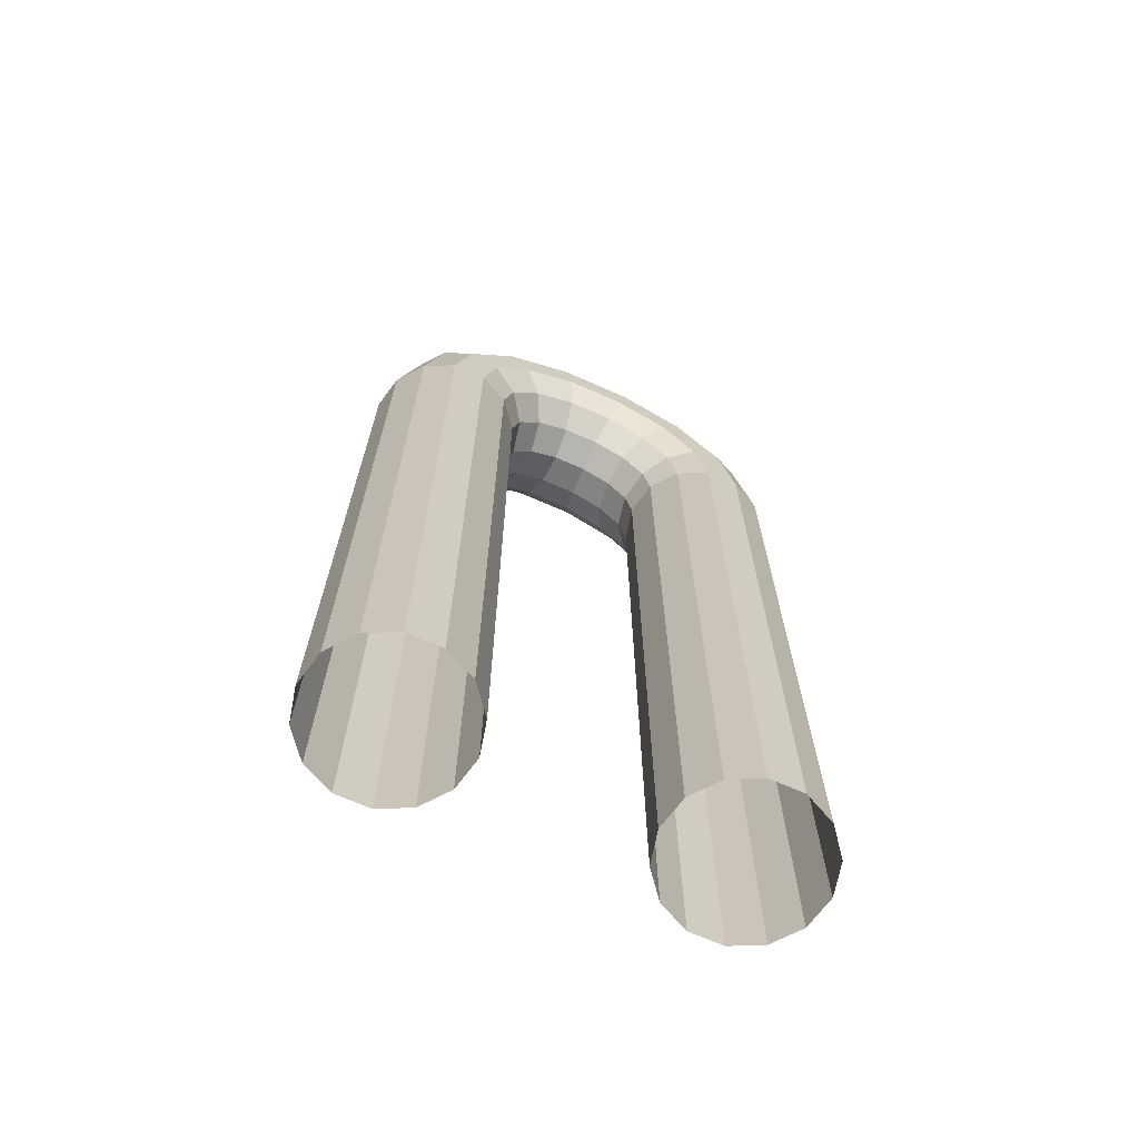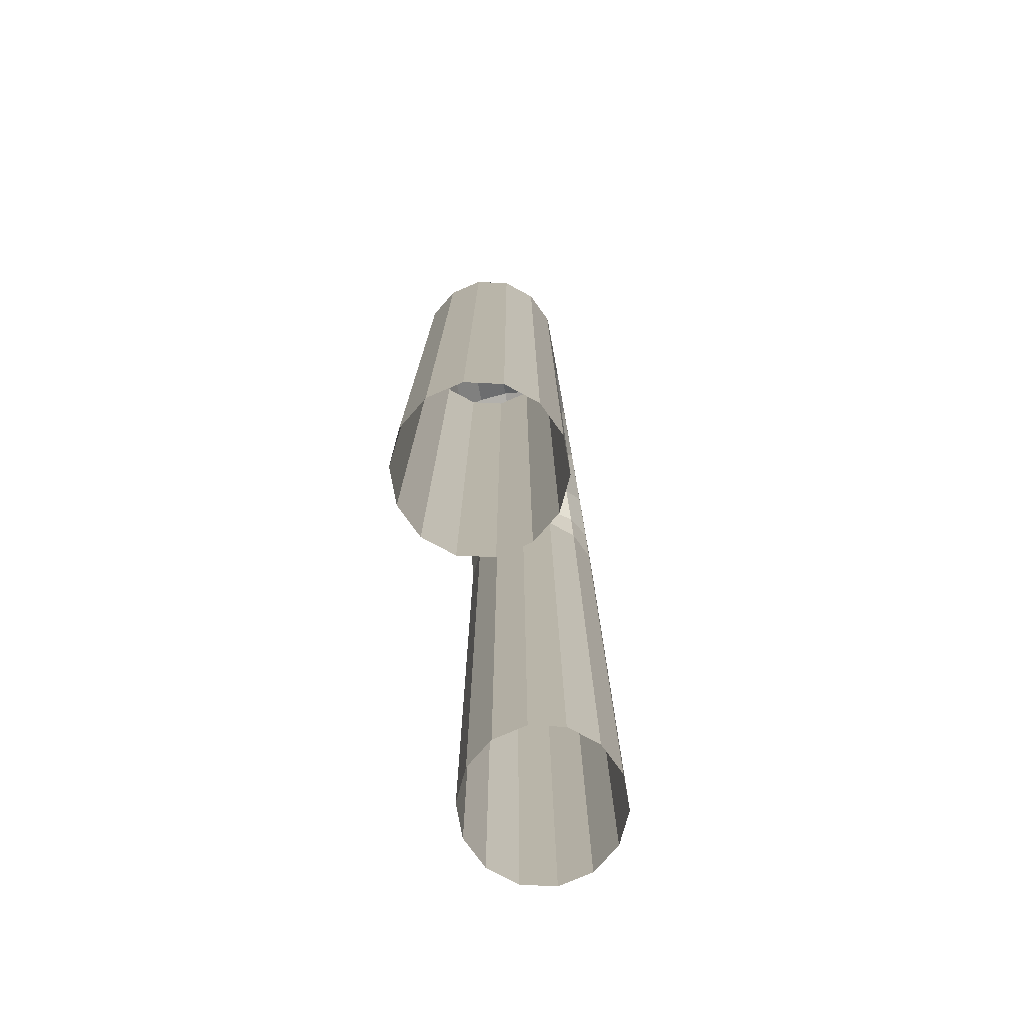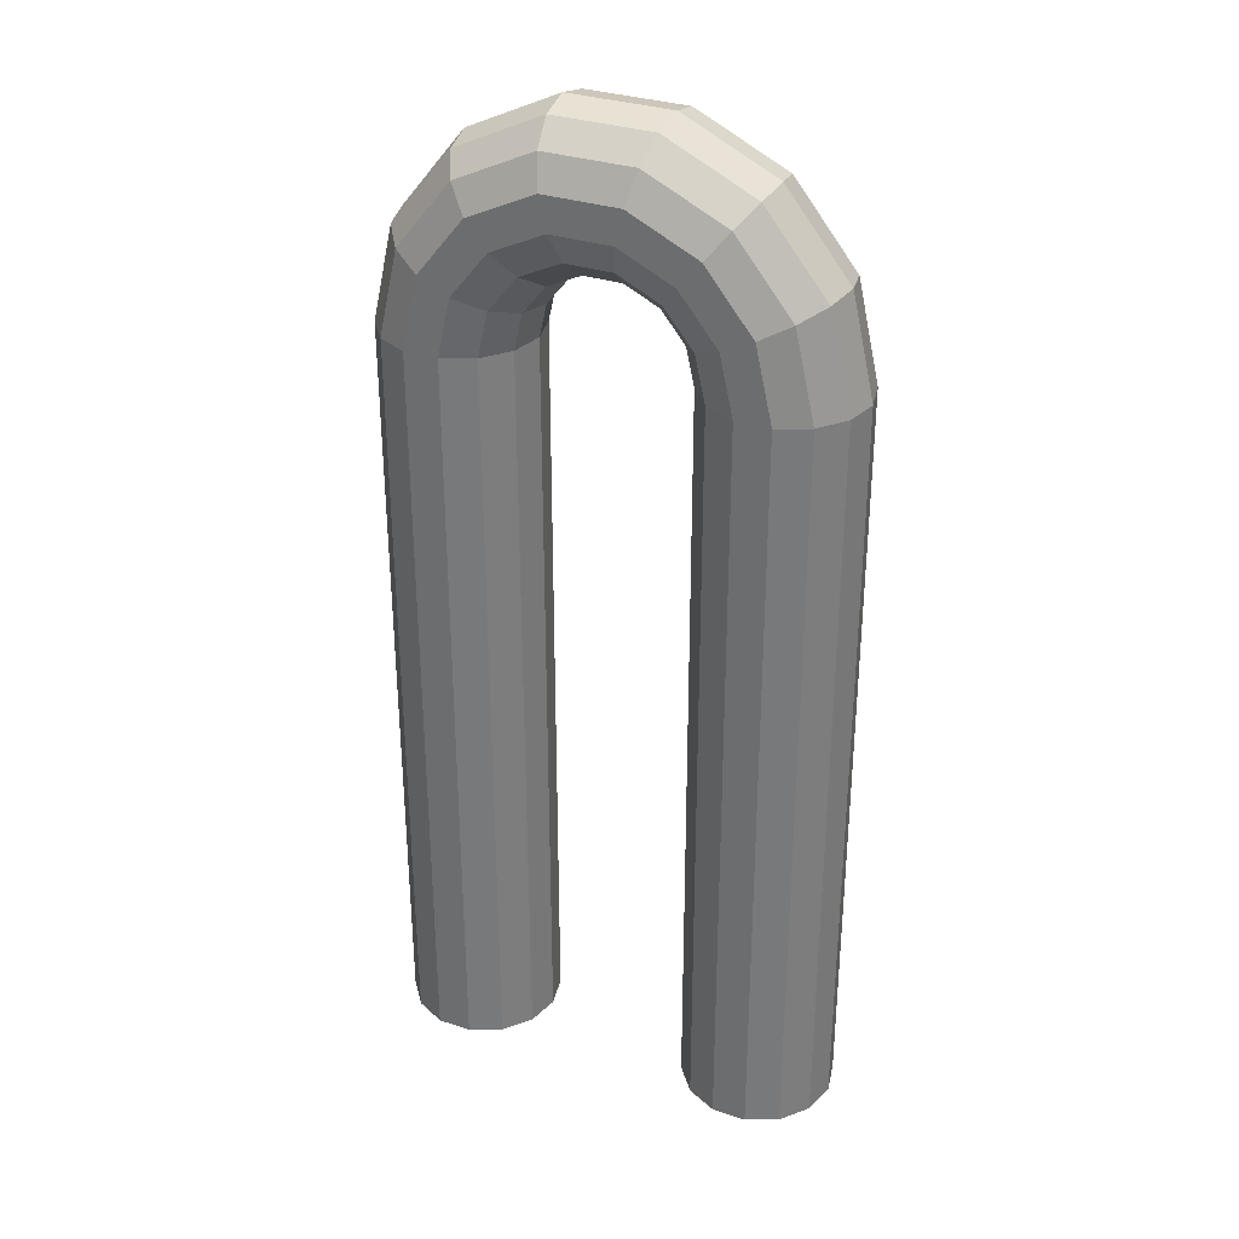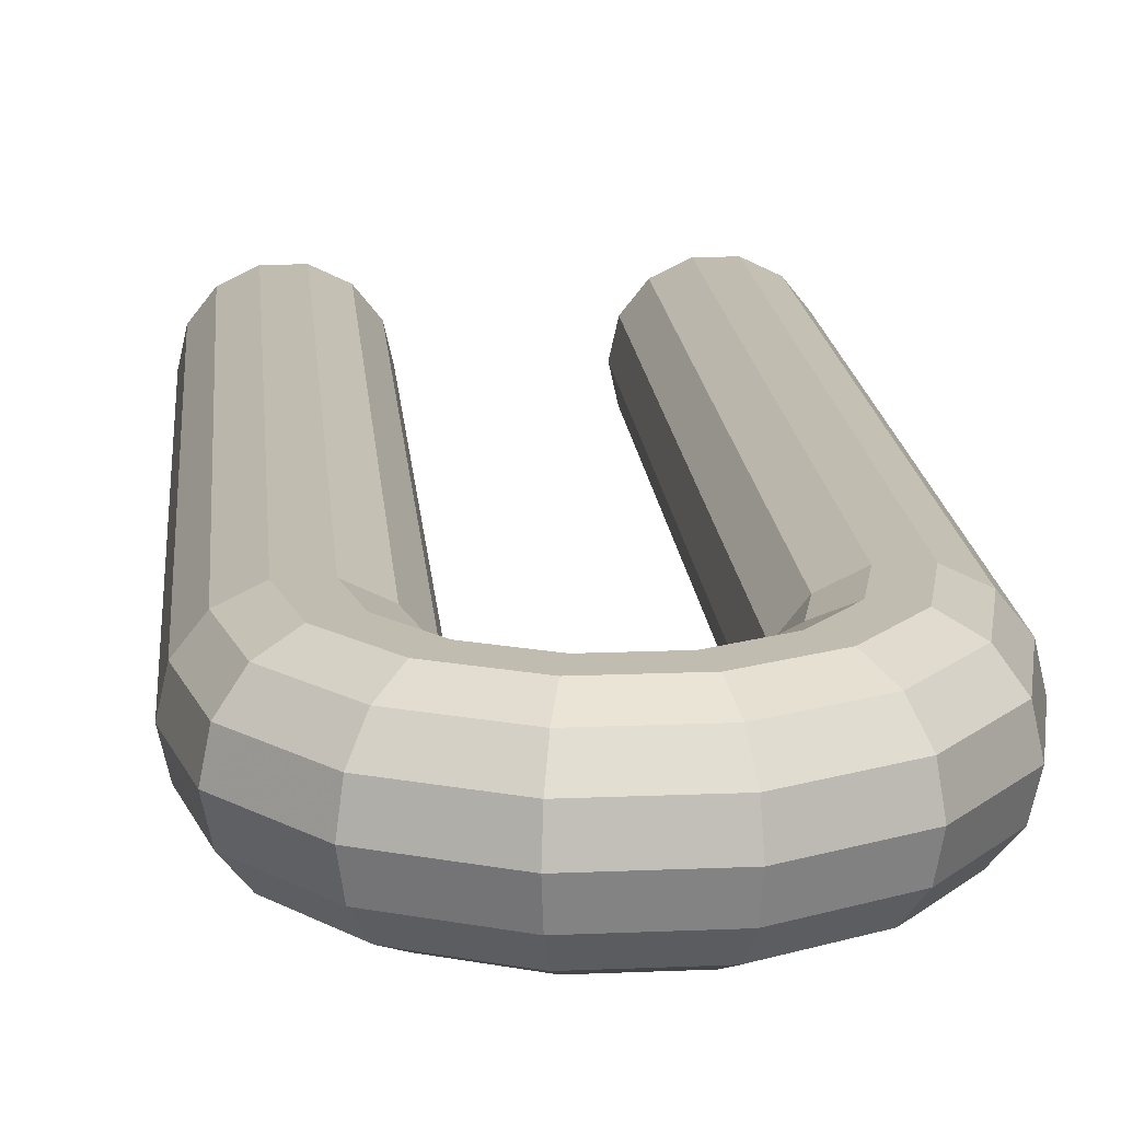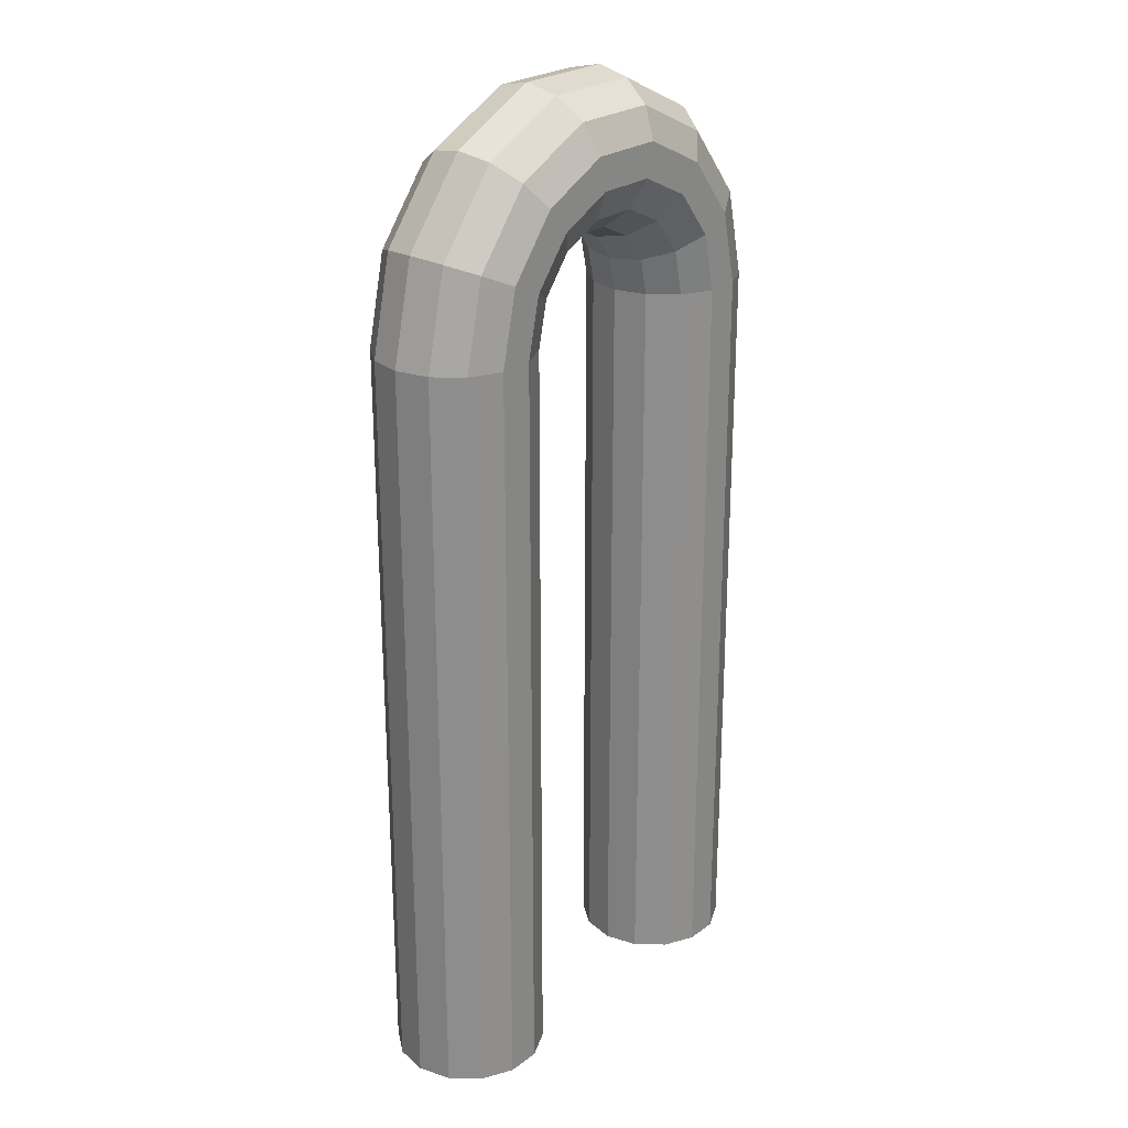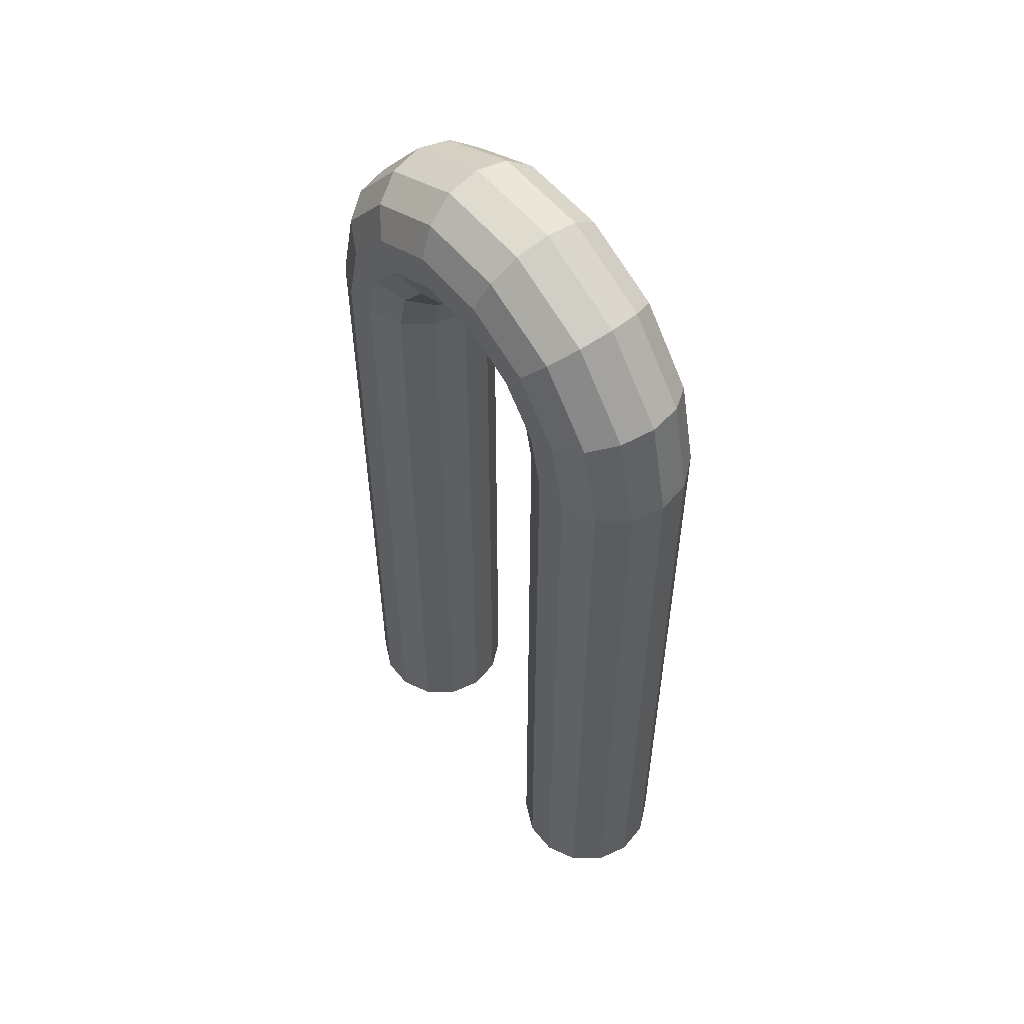
<metadata>
{"format":"obj","ext":"obj","renderer":"f3d","projection":"perspective","resolution":1024,"background":"white","views":[{"elev":-69.2,"azim":156.2,"up":"+Z"},{"elev":-76.9,"azim":-79.8,"up":"+Z"},{"elev":32.4,"azim":-155.1,"up":"+Z"},{"elev":16.6,"azim":-4.9,"up":"+Y"},{"elev":25.2,"azim":-49.7,"up":"+Z"},{"elev":55.7,"azim":51.6,"up":"+Z"}]}
</metadata>
<code>
v 0.3125 0.6875 0.375
v 0.3125 0.3125 0.375
v 0.6875 0.6875 0.375
v 0.6875 0.3125 0.375
v 0.625 0.625 0
v 0.625 0.375 0
v 0.375 0.625 0
v 0.375 0.375 0
v 0.2961 0.8125 0.5
v 0.705 0.8125 0.5
v 0.375 0.925 1.625
v 0.625 0.925 1.625
v 0.375 0.675 2
v 0.625 0.675 2
v 0.375 0.3125 2
v 0.625 0.3125 2
v 0.2961 0.3125 0.375
v 0.705 0.3125 0.375
v 0.2961 0.6875 0.375
v 0.705 0.6875 0.375
v 0.83 0.6875 0.5
v 0.83 0.3125 0.5
v 1 0.675 1.625
v 1 0.3125 1.625
v 0.1711 0.3125 0.5
v 0.1711 0.6875 0.5
v 0 0.3125 1.625
v 0 0.675 1.625
v 0.375 0.906 1.769
v 0.625 0.906 1.769
v 0.375 0.8518 1.89
v 0.625 0.8518 1.89
v 0.375 0.7707 1.971
v 0.625 0.7707 1.971
v 0.2961 0.803 0.4522
v 0.705 0.803 0.4522
v 0.2961 0.7759 0.4116
v 0.705 0.7759 0.4116
v 0.2961 0.7353 0.3845
v 0.705 0.7353 0.3845
v 0.7528 0.803 0.5
v 0.7685 0.906 1.625
v 0.7934 0.7759 0.5
v 0.8902 0.8518 1.625
v 0.8205 0.7353 0.5
v 0.9715 0.7707 1.625
v 0.2483 0.803 0.5
v 0.2315 0.906 1.625
v 0.2078 0.7759 0.5
v 0.1098 0.8518 1.625
v 0.1807 0.7353 0.5
v 0.02855 0.7707 1.625
v 0.7685 0.3125 1.971
v 0.7685 0.675 1.971
v 0.8902 0.3125 1.89
v 0.8902 0.675 1.89
v 0.9715 0.3125 1.769
v 0.9715 0.675 1.769
v 0.7528 0.3125 0.3845
v 0.7528 0.6875 0.3845
v 0.7934 0.3125 0.4116
v 0.7934 0.6875 0.4116
v 0.8205 0.3125 0.4522
v 0.8205 0.6875 0.4522
v 0.2315 0.3125 1.971
v 0.2315 0.675 1.971
v 0.1098 0.3125 1.89
v 0.1098 0.675 1.89
v 0.02855 0.3125 1.769
v 0.02855 0.675 1.769
v 0.2483 0.3125 0.3845
v 0.2483 0.6875 0.3845
v 0.2078 0.3125 0.4116
v 0.2078 0.6875 0.4116
v 0.1807 0.3125 0.4522
v 0.1807 0.6875 0.4522
v 0.8125 0.8518 1.812
v 0.925 0.7707 1.798
v 0.7982 0.7707 1.925
v 0.1875 0.8518 1.812
v 0.07496 0.7707 1.798
v 0.2018 0.7707 1.925
v 0.7675 0.7759 0.4375
v 0.805 0.7353 0.4423
v 0.7627 0.7353 0.4
v 0.2336 0.7759 0.4375
v 0.1961 0.7353 0.4423
v 0.2384 0.7353 0.4
v 0.5625 0.5 1
v 0.5687 0.5271 1
v 0.586 0.5489 1
v 0.6111 0.5609 1
v 0.6389 0.5609 1
v 0.664 0.5489 1
v 0.6813 0.5271 1
v 0.6875 0.5 1
v 0.6813 0.4729 1
v 0.664 0.4511 1
v 0.6389 0.4391 1
v 0.6111 0.4391 1
v 0.586 0.4511 1
v 0.5687 0.4729 1
v 0.5563 0.5 1.027
v 0.5619 0.5271 1.03
v 0.5775 0.5489 1.037
v 0.6001 0.5609 1.048
v 0.6252 0.5609 1.06
v 0.6477 0.5489 1.071
v 0.6634 0.5271 1.079
v 0.6689 0.5 1.081
v 0.6634 0.4729 1.079
v 0.6477 0.4511 1.071
v 0.6252 0.4391 1.06
v 0.6001 0.4391 1.048
v 0.5775 0.4511 1.037
v 0.5619 0.4729 1.03
v 0.539 0.5 1.049
v 0.5428 0.5271 1.054
v 0.5536 0.5489 1.067
v 0.5693 0.5609 1.087
v 0.5866 0.5609 1.109
v 0.6022 0.5489 1.128
v 0.613 0.5271 1.142
v 0.6169 0.5 1.147
v 0.613 0.4729 1.142
v 0.6022 0.4511 1.128
v 0.5866 0.4391 1.109
v 0.5693 0.4391 1.087
v 0.5536 0.4511 1.067
v 0.5428 0.4729 1.054
v 0.5139 0.5 1.061
v 0.5153 0.5271 1.067
v 0.5191 0.5489 1.084
v 0.5247 0.5609 1.108
v 0.5309 0.5609 1.135
v 0.5365 0.5489 1.16
v 0.5403 0.5271 1.177
v 0.5417 0.5 1.183
v 0.5403 0.4729 1.177
v 0.5365 0.4511 1.16
v 0.5309 0.4391 1.135
v 0.5247 0.4391 1.108
v 0.5191 0.4511 1.084
v 0.5153 0.4729 1.067
v 0.4861 0.5 1.061
v 0.4847 0.5271 1.067
v 0.4809 0.5489 1.084
v 0.4753 0.5609 1.108
v 0.4691 0.5609 1.135
v 0.4635 0.5489 1.16
v 0.4597 0.5271 1.177
v 0.4583 0.5 1.183
v 0.4597 0.4729 1.177
v 0.4635 0.4511 1.16
v 0.4691 0.4391 1.135
v 0.4753 0.4391 1.108
v 0.4809 0.4511 1.084
v 0.4847 0.4729 1.067
v 0.461 0.5 1.049
v 0.4572 0.5271 1.054
v 0.4464 0.5489 1.067
v 0.4307 0.5609 1.087
v 0.4134 0.5609 1.109
v 0.3978 0.5489 1.128
v 0.387 0.5271 1.142
v 0.3831 0.5 1.147
v 0.387 0.4729 1.142
v 0.3978 0.4511 1.128
v 0.4134 0.4391 1.109
v 0.4307 0.4391 1.087
v 0.4464 0.4511 1.067
v 0.4572 0.4729 1.054
v 0.4437 0.5 1.027
v 0.4381 0.5271 1.03
v 0.4225 0.5489 1.037
v 0.3999 0.5609 1.048
v 0.3748 0.5609 1.06
v 0.3523 0.5489 1.071
v 0.3366 0.5271 1.079
v 0.3311 0.5 1.081
v 0.3366 0.4729 1.079
v 0.3523 0.4511 1.071
v 0.3748 0.4391 1.06
v 0.3999 0.4391 1.048
v 0.4225 0.4511 1.037
v 0.4381 0.4729 1.03
v 0.4375 0.5 1
v 0.4313 0.5271 1
v 0.414 0.5489 1
v 0.3889 0.5609 1
v 0.3611 0.5609 1
v 0.336 0.5489 1
v 0.3187 0.5271 1
v 0.3125 0.5 1
v 0.3187 0.4729 1
v 0.336 0.4511 1
v 0.3611 0.4391 1
v 0.3889 0.4391 1
v 0.414 0.4511 1
v 0.4313 0.4729 1
v 0.5625 0.5 0.3764
v 0.5687 0.5271 0.3764
v 0.586 0.5489 0.3764
v 0.6111 0.5609 0.3764
v 0.6389 0.5609 0.3764
v 0.664 0.5489 0.3764
v 0.6813 0.5271 0.3764
v 0.6875 0.5 0.3764
v 0.6813 0.4729 0.3764
v 0.664 0.4511 0.3764
v 0.6389 0.4391 0.3764
v 0.6111 0.4391 0.3764
v 0.586 0.4511 0.3764
v 0.5687 0.4729 0.3764
v 0.4375 0.5 0.3764
v 0.4313 0.5271 0.3764
v 0.414 0.5489 0.3764
v 0.3889 0.5609 0.3764
v 0.3611 0.5609 0.3764
v 0.336 0.5489 0.3764
v 0.3187 0.5271 0.3764
v 0.3125 0.5 0.3764
v 0.3187 0.4729 0.3764
v 0.336 0.4511 0.3764
v 0.3611 0.4391 0.3764
v 0.3889 0.4391 0.3764
v 0.414 0.4511 0.3764
v 0.4313 0.4729 0.3764
f 2 4 3 1
f 4 6 5 3
f 6 8 7 5
f 8 2 1 7
f 1 3 5 7
f 8 6 4 2
f 11 12 10 9
f 15 16 14 13
f 19 20 18 17
f 23 24 22 21
f 27 28 26 25
f 29 30 12 11
f 31 32 30 29
f 33 34 32 31
f 13 14 34 33
f 9 10 36 35
f 35 36 38 37
f 37 38 40 39
f 39 40 20 19
f 42 41 10 12
f 44 43 41 42
f 46 45 43 44
f 23 21 45 46
f 47 48 11 9
f 49 50 48 47
f 51 52 50 49
f 26 28 52 51
f 53 54 14 16
f 55 56 54 53
f 57 58 56 55
f 24 23 58 57
f 60 59 18 20
f 62 61 59 60
f 64 63 61 62
f 21 22 63 64
f 66 65 15 13
f 68 67 65 66
f 70 69 67 68
f 28 27 69 70
f 71 72 19 17
f 73 74 72 71
f 75 76 74 73
f 25 26 76 75
f 30 42 12
f 77 44 42
f 42 30 77
f 32 77 30
f 78 46 44
f 44 77 78
f 79 78 77
f 77 32 79
f 34 79 32
f 58 23 46
f 46 78 58
f 56 58 78
f 78 79 56
f 54 56 79
f 79 34 54
f 14 54 34
f 11 48 29
f 48 50 80
f 80 29 48
f 29 80 31
f 50 52 81
f 81 80 50
f 80 81 82
f 82 31 80
f 31 82 33
f 52 28 70
f 70 81 52
f 81 70 68
f 68 82 81
f 82 68 66
f 66 33 82
f 33 66 13
f 10 41 36
f 41 43 83
f 83 36 41
f 36 83 38
f 43 45 84
f 84 83 43
f 83 84 85
f 85 38 83
f 38 85 40
f 45 21 64
f 64 84 45
f 84 64 62
f 62 85 84
f 85 62 60
f 60 40 85
f 40 60 20
f 35 47 9
f 86 49 47
f 47 35 86
f 37 86 35
f 87 51 49
f 49 86 87
f 88 87 86
f 86 37 88
f 39 88 37
f 76 26 51
f 51 87 76
f 74 76 87
f 87 88 74
f 72 74 88
f 88 39 72
f 19 72 39
f 18 4 2 17
f 9 10 12 11
f 13 14 16 15
f 17 18 20 19
f 21 22 24 23
f 25 26 28 27
f 11 12 30 29
f 29 30 32 31
f 31 32 34 33
f 33 34 14 13
f 35 36 10 9
f 37 38 36 35
f 39 40 38 37
f 19 20 40 39
f 12 10 41 42
f 42 41 43 44
f 44 43 45 46
f 46 45 21 23
f 9 11 48 47
f 47 48 50 49
f 49 50 52 51
f 51 52 28 26
f 16 14 54 53
f 53 54 56 55
f 55 56 58 57
f 57 58 23 24
f 20 18 59 60
f 60 59 61 62
f 62 61 63 64
f 64 63 22 21
f 13 15 65 66
f 66 65 67 68
f 68 67 69 70
f 70 69 27 28
f 17 19 72 71
f 71 72 74 73
f 73 74 76 75
f 75 76 26 25
f 12 42 30
f 42 44 77
f 77 30 42
f 30 77 32
f 44 46 78
f 78 77 44
f 77 78 79
f 79 32 77
f 32 79 34
f 46 23 58
f 58 78 46
f 78 58 56
f 56 79 78
f 79 56 54
f 54 34 79
f 34 54 14
f 29 48 11
f 80 50 48
f 48 29 80
f 31 80 29
f 81 52 50
f 50 80 81
f 82 81 80
f 80 31 82
f 33 82 31
f 70 28 52
f 52 81 70
f 68 70 81
f 81 82 68
f 66 68 82
f 82 33 66
f 13 66 33
f 36 41 10
f 83 43 41
f 41 36 83
f 38 83 36
f 84 45 43
f 43 83 84
f 85 84 83
f 83 38 85
f 40 85 38
f 64 21 45
f 45 84 64
f 62 64 84
f 84 85 62
f 60 62 85
f 85 40 60
f 20 60 40
f 9 47 35
f 47 49 86
f 86 35 47
f 35 86 37
f 49 51 87
f 87 86 49
f 86 87 88
f 88 37 86
f 37 88 39
f 51 26 76
f 76 87 51
f 87 76 74
f 74 88 87
f 88 74 72
f 72 39 88
f 39 72 19
f 17 2 4 18
f 103 104 90 89
f 104 105 91 90
f 105 106 92 91
f 106 107 93 92
f 107 108 94 93
f 108 109 95 94
f 109 110 96 95
f 110 111 97 96
f 111 112 98 97
f 112 113 99 98
f 113 114 100 99
f 114 115 101 100
f 115 116 102 101
f 116 103 89 102
f 117 118 104 103
f 118 119 105 104
f 119 120 106 105
f 120 121 107 106
f 121 122 108 107
f 122 123 109 108
f 123 124 110 109
f 124 125 111 110
f 125 126 112 111
f 126 127 113 112
f 127 128 114 113
f 128 129 115 114
f 129 130 116 115
f 130 117 103 116
f 131 132 118 117
f 132 133 119 118
f 133 134 120 119
f 134 135 121 120
f 135 136 122 121
f 136 137 123 122
f 137 138 124 123
f 138 139 125 124
f 139 140 126 125
f 140 141 127 126
f 141 142 128 127
f 142 143 129 128
f 143 144 130 129
f 144 131 117 130
f 145 146 132 131
f 146 147 133 132
f 147 148 134 133
f 148 149 135 134
f 149 150 136 135
f 150 151 137 136
f 151 152 138 137
f 152 153 139 138
f 153 154 140 139
f 154 155 141 140
f 155 156 142 141
f 156 157 143 142
f 157 158 144 143
f 158 145 131 144
f 159 160 146 145
f 160 161 147 146
f 161 162 148 147
f 162 163 149 148
f 163 164 150 149
f 164 165 151 150
f 165 166 152 151
f 166 167 153 152
f 167 168 154 153
f 168 169 155 154
f 169 170 156 155
f 170 171 157 156
f 171 172 158 157
f 172 159 145 158
f 173 174 160 159
f 174 175 161 160
f 175 176 162 161
f 176 177 163 162
f 177 178 164 163
f 178 179 165 164
f 179 180 166 165
f 180 181 167 166
f 181 182 168 167
f 182 183 169 168
f 183 184 170 169
f 184 185 171 170
f 185 186 172 171
f 186 173 159 172
f 187 188 174 173
f 188 189 175 174
f 189 190 176 175
f 190 191 177 176
f 191 192 178 177
f 192 193 179 178
f 193 194 180 179
f 194 195 181 180
f 195 196 182 181
f 196 197 183 182
f 197 198 184 183
f 198 199 185 184
f 199 200 186 185
f 200 187 173 186
f 90 202 201 89
f 91 203 202 90
f 92 204 203 91
f 93 205 204 92
f 94 206 205 93
f 95 207 206 94
f 96 208 207 95
f 97 209 208 96
f 98 210 209 97
f 99 211 210 98
f 100 212 211 99
f 101 213 212 100
f 102 214 213 101
f 89 201 214 102
f 187 215 216 188
f 188 216 217 189
f 189 217 218 190
f 190 218 219 191
f 191 219 220 192
f 192 220 221 193
f 193 221 222 194
f 194 222 223 195
f 195 223 224 196
f 196 224 225 197
f 197 225 226 198
f 198 226 227 199
f 199 227 228 200
f 200 228 215 187

</code>
